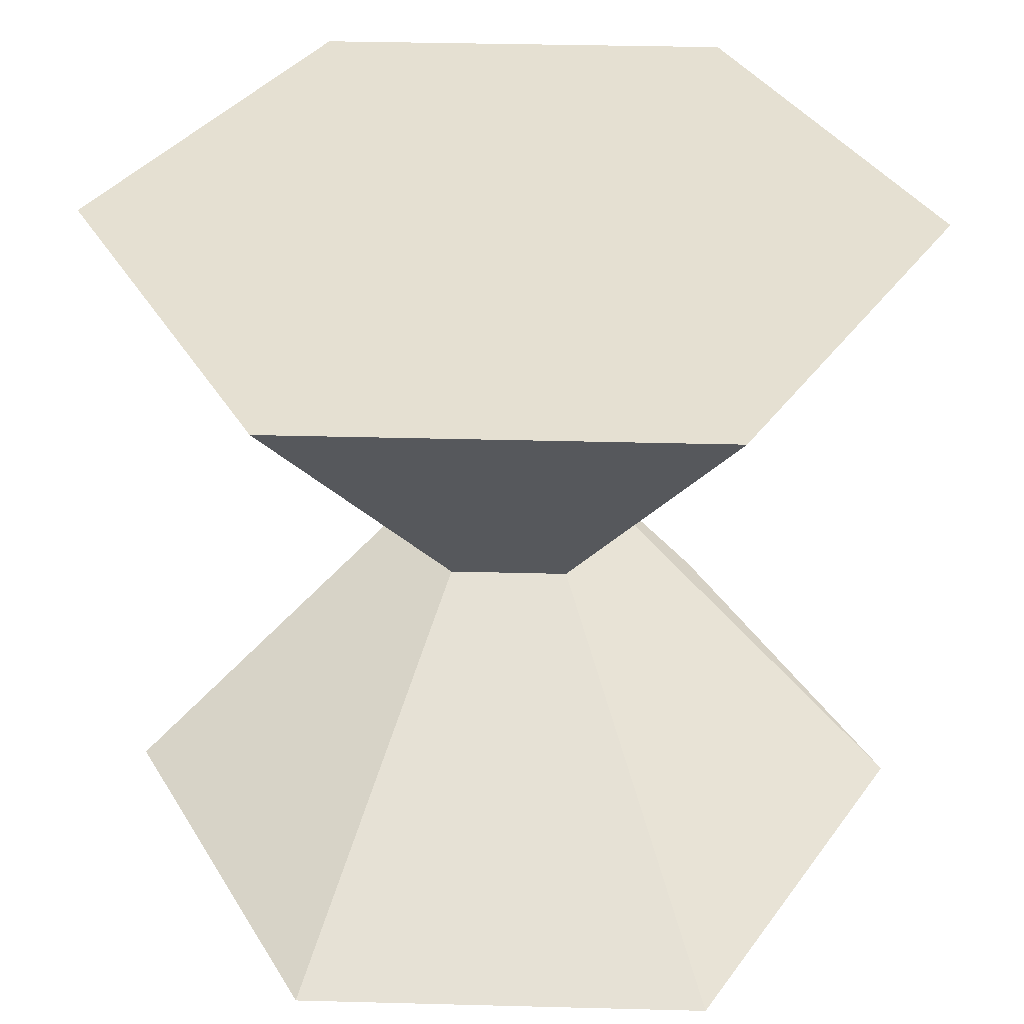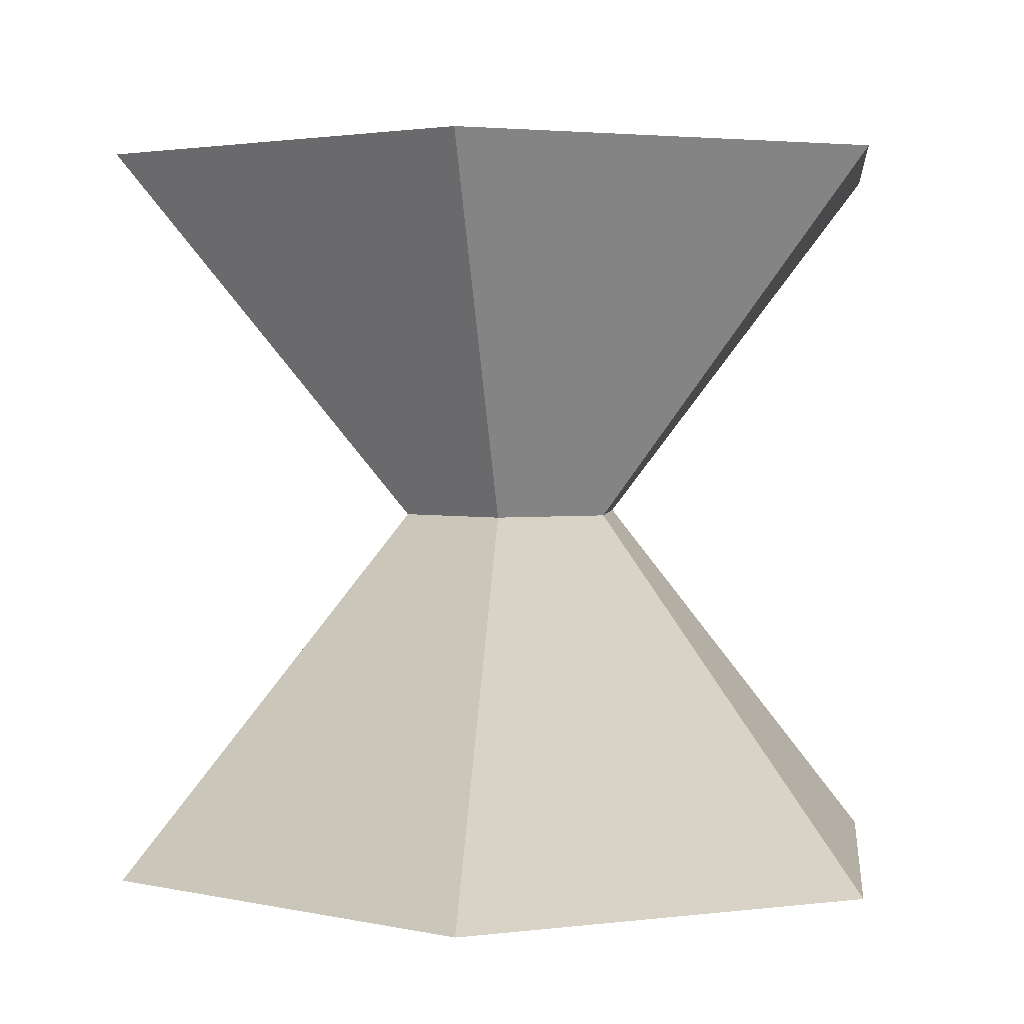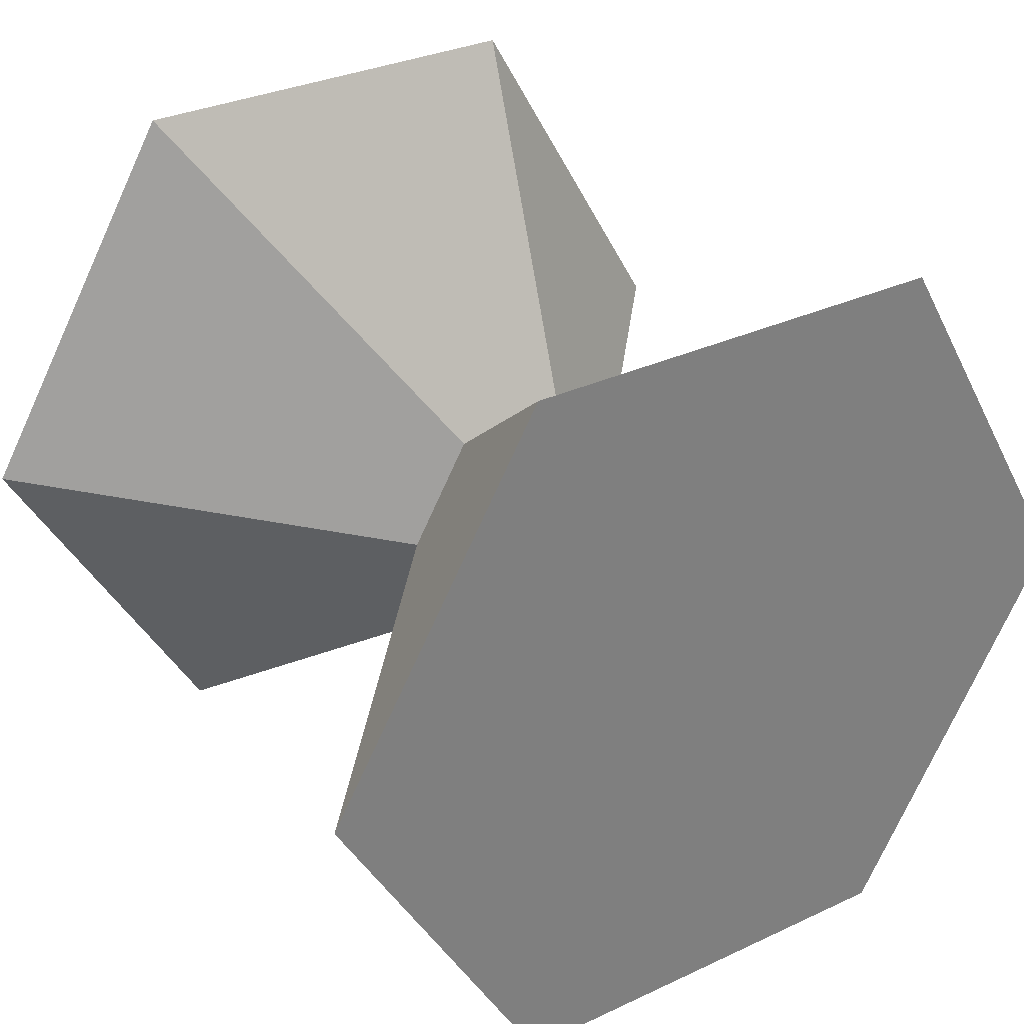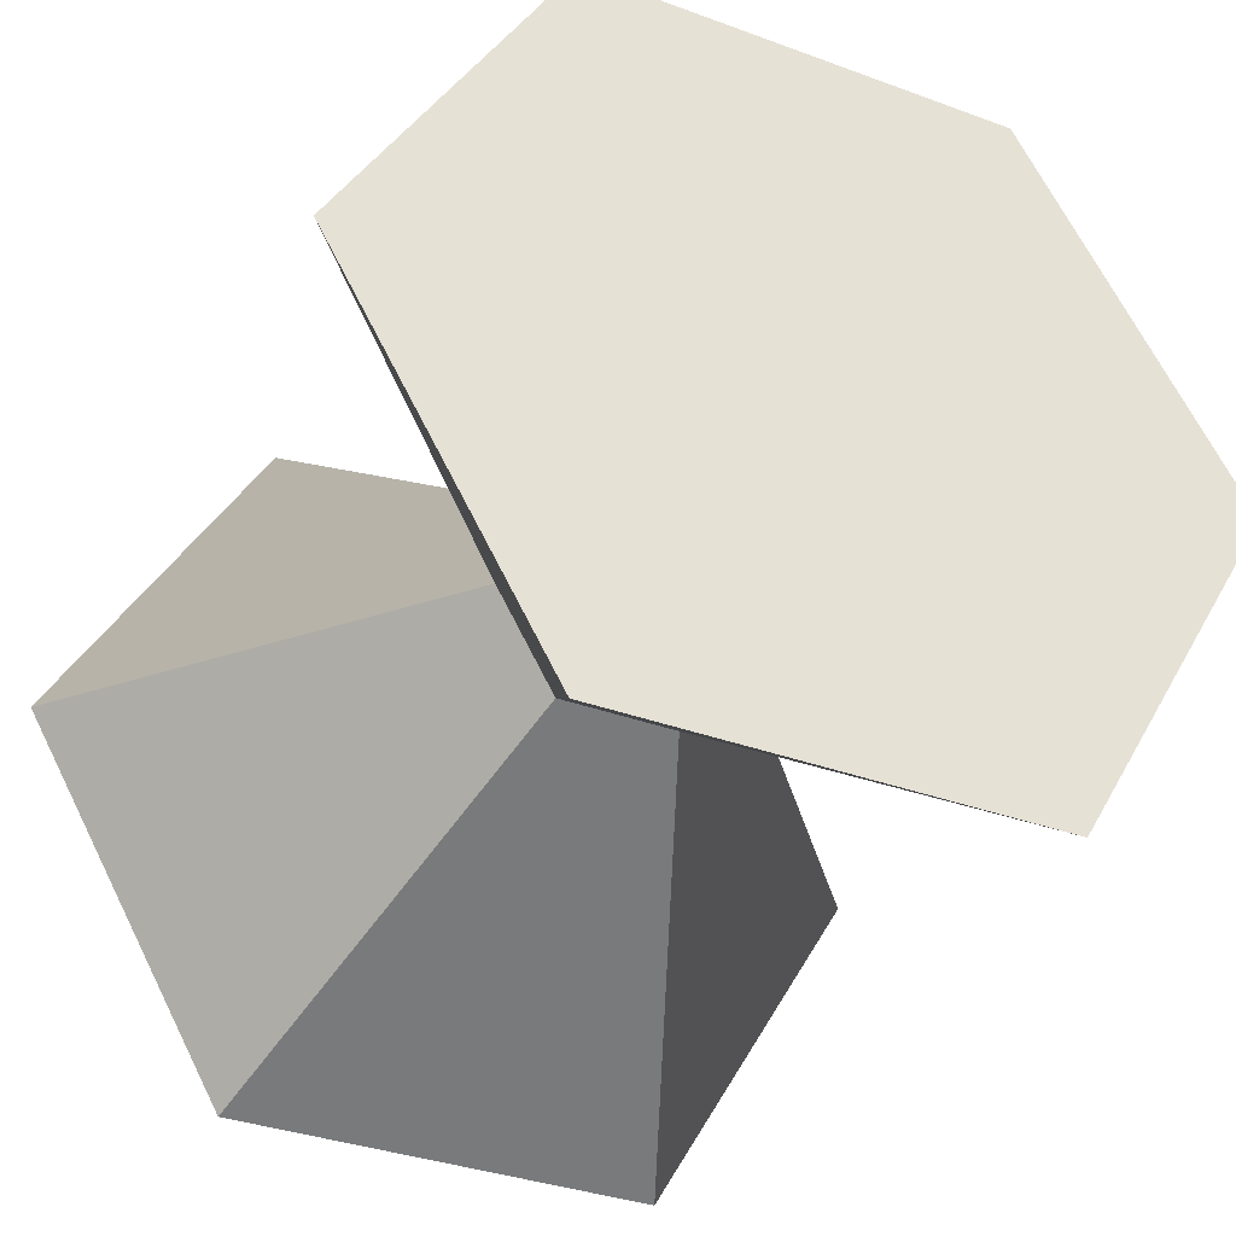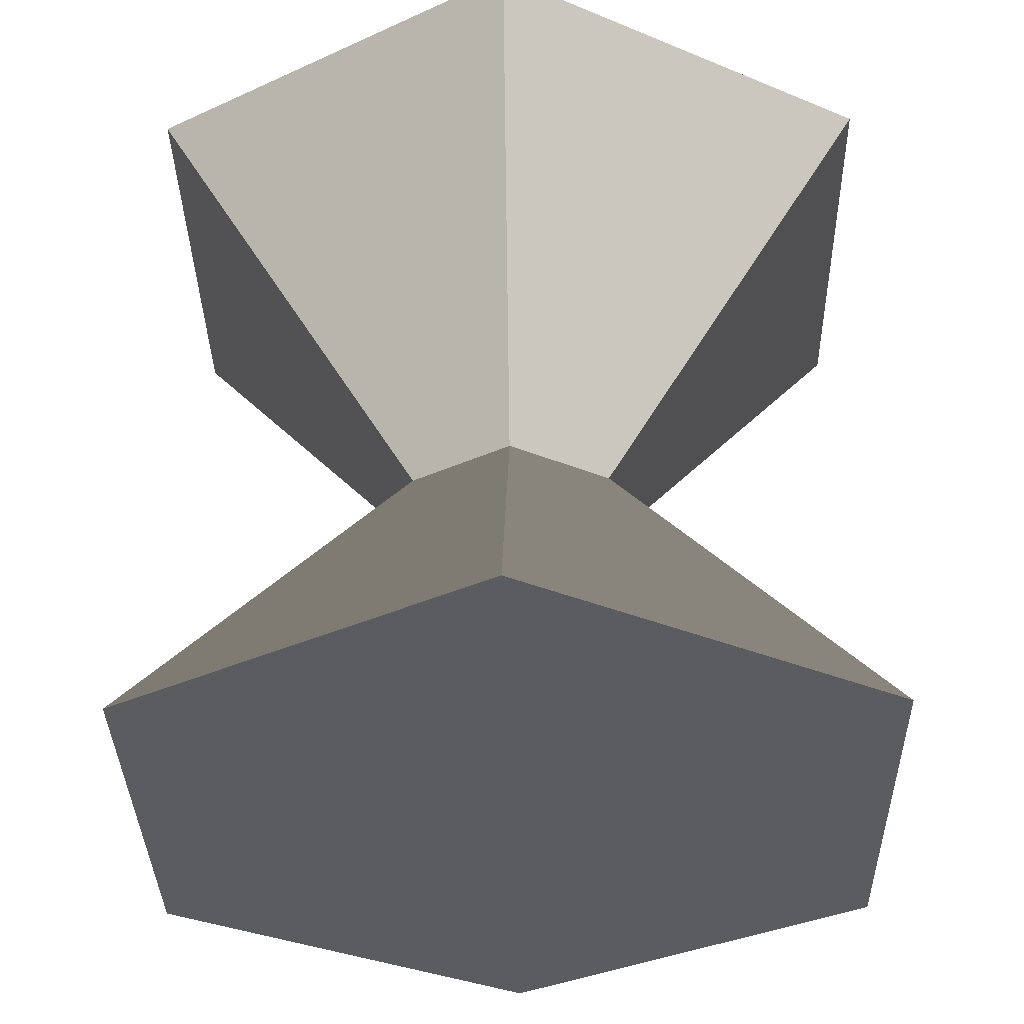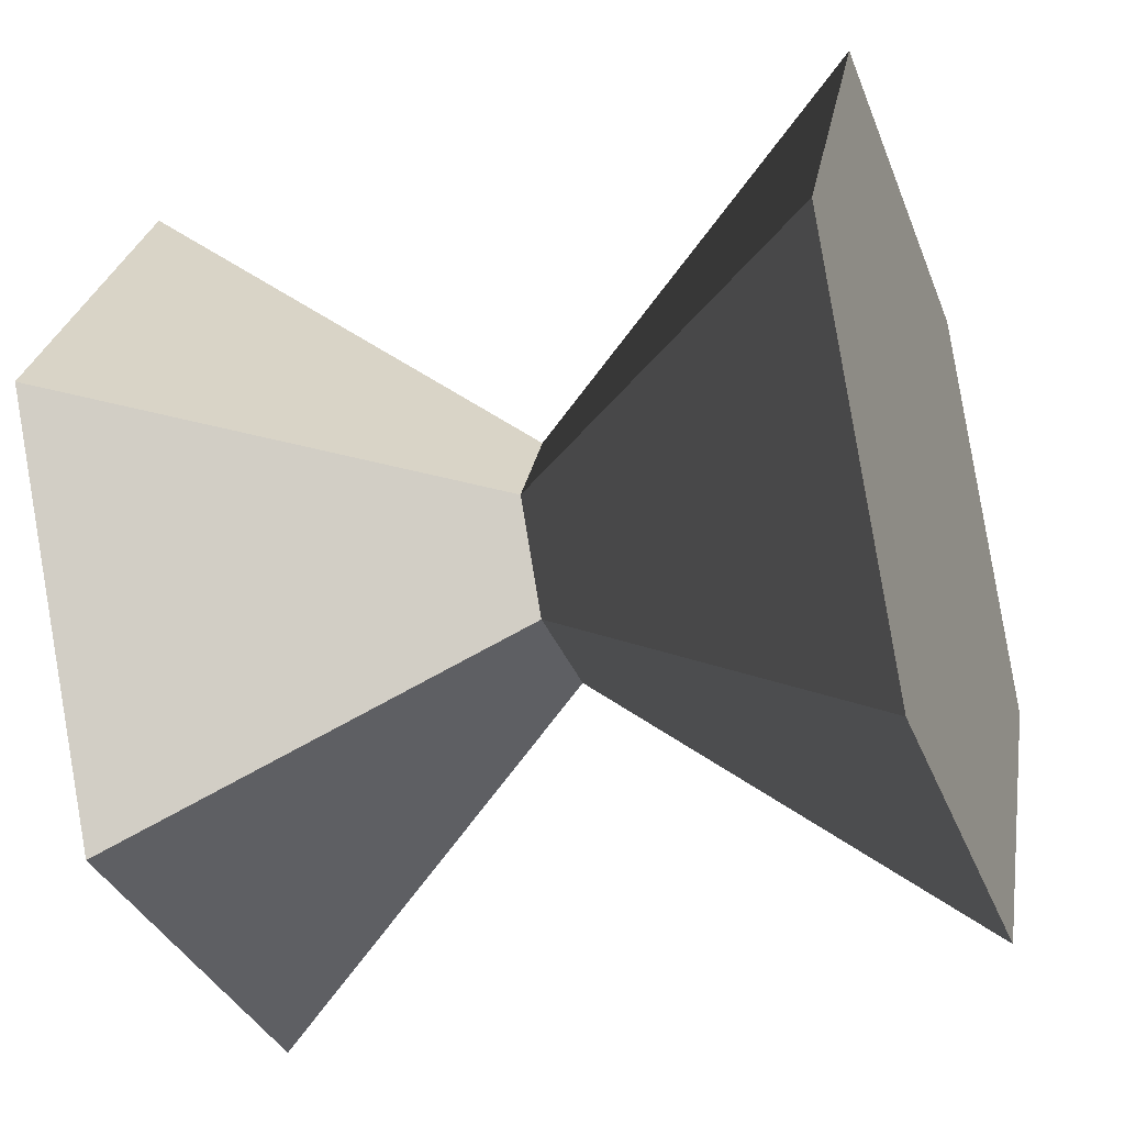
<metadata>
{"format":"obj","ext":"obj","renderer":"f3d","projection":"perspective","resolution":1024,"background":"white","views":[{"elev":37.7,"azim":-118.1,"up":"+Y"},{"elev":2.8,"azim":-83.1,"up":"+Y"},{"elev":31.7,"azim":146.6,"up":"+Z"},{"elev":-35.6,"azim":-25.8,"up":"+Z"},{"elev":-35.0,"azim":-88.8,"up":"+Y"},{"elev":-34.5,"azim":-70.7,"up":"+Z"}]}
</metadata>
<code>
v 0.1392 0 -0.2411
v -0.1392 0 -0.2411
v -0.2784 0 1e-06
v -0.1392 0 0.2411
v 0.1392 0 0.2411
v 0.2784 0 1e-06
v 0.5 -0.8522 -0.866
v 1 -0.8522 1e-06
v 0.5 -0.8522 0.866
v -0.5 -0.8522 0.866
v -1 -0.8522 1e-06
v -0.5 -0.8522 -0.866
v 0.5 0.8522 -0.866
v 1 0.8522 1e-06
v 0.5 0.8522 0.866
v -0.5 0.8522 0.866
v -1 0.8522 1e-06
v -0.5 0.8522 -0.866
v 0 0.8522 0
v 0 -0.8522 0
f 1 2 13
f 13 2 18
f 2 3 18
f 18 3 17
f 3 4 17
f 17 4 16
f 4 5 16
f 16 5 15
f 5 6 15
f 15 6 14
f 6 1 14
f 14 1 13
f 8 7 6
f 6 7 1
f 9 8 5
f 5 8 6
f 10 9 4
f 4 9 5
f 11 10 3
f 3 10 4
f 12 11 2
f 2 11 3
f 7 12 1
f 1 12 2
f 13 18 19
f 18 17 19
f 17 16 19
f 16 15 19
f 15 14 19
f 14 13 19
f 7 8 20
f 8 9 20
f 9 10 20
f 10 11 20
f 11 12 20
f 12 7 20

</code>
